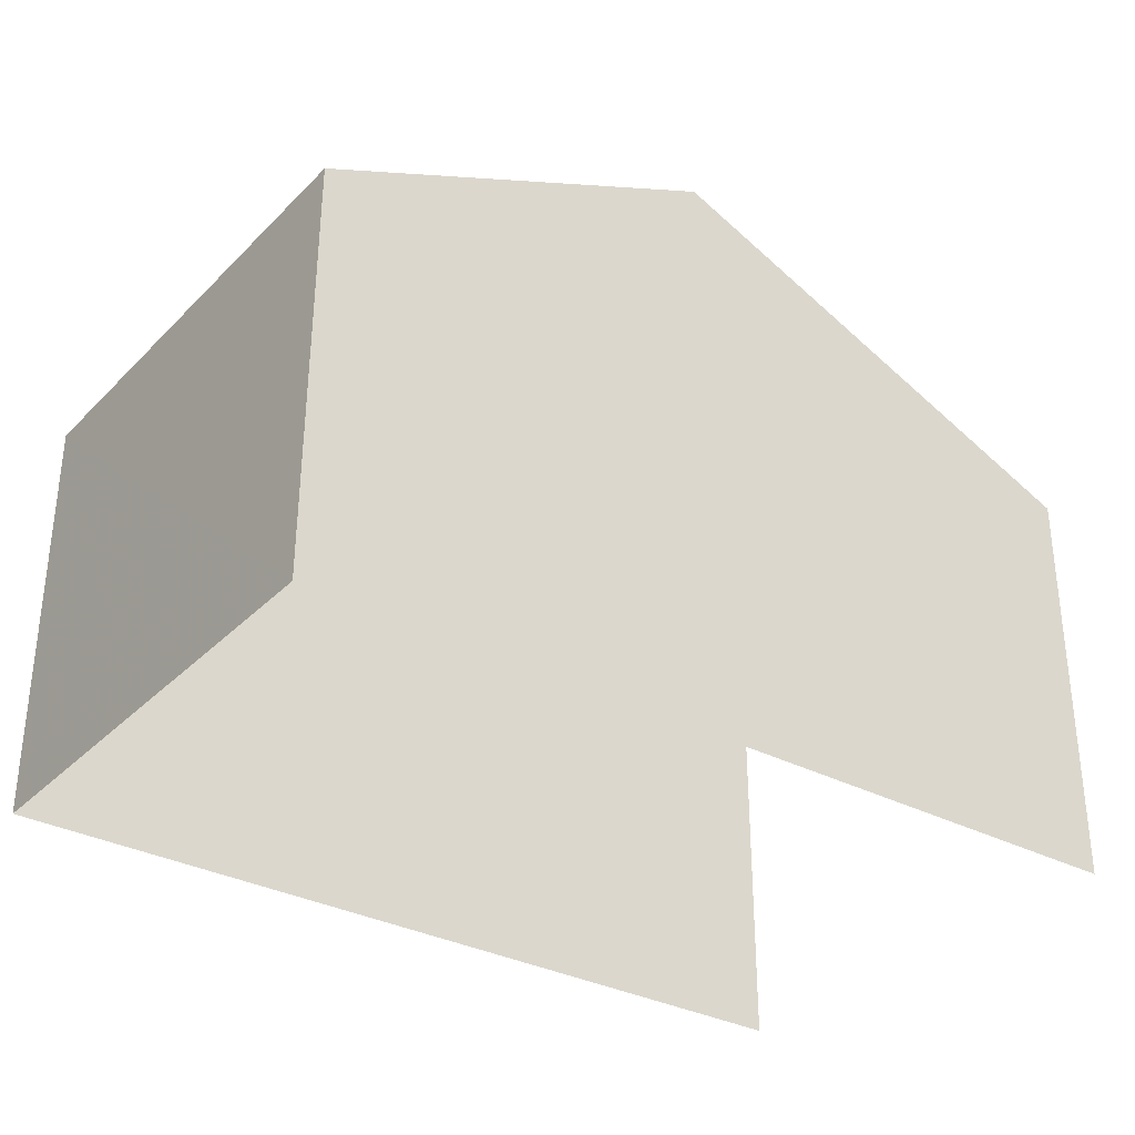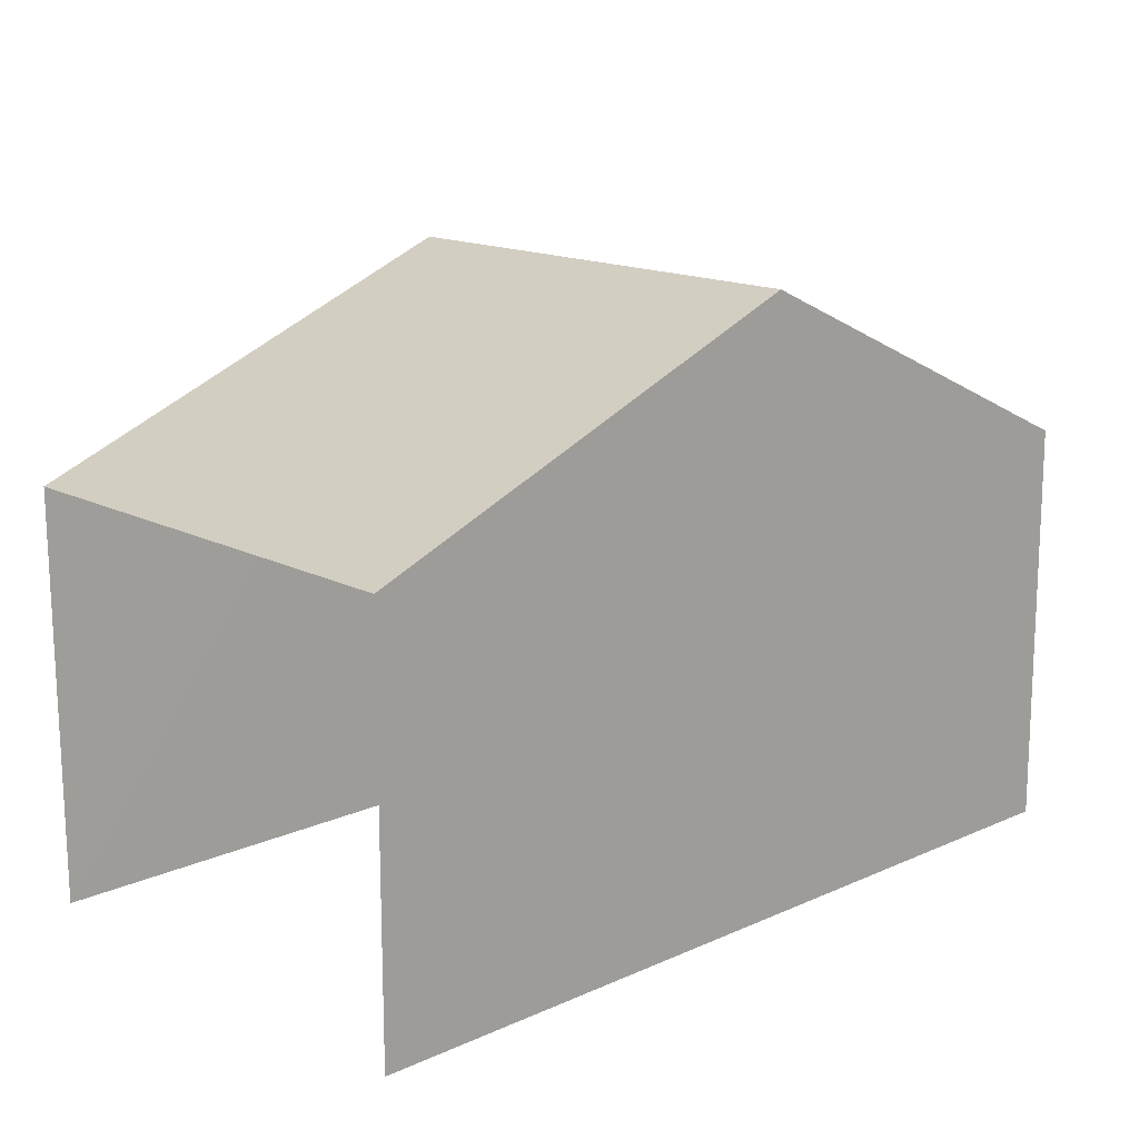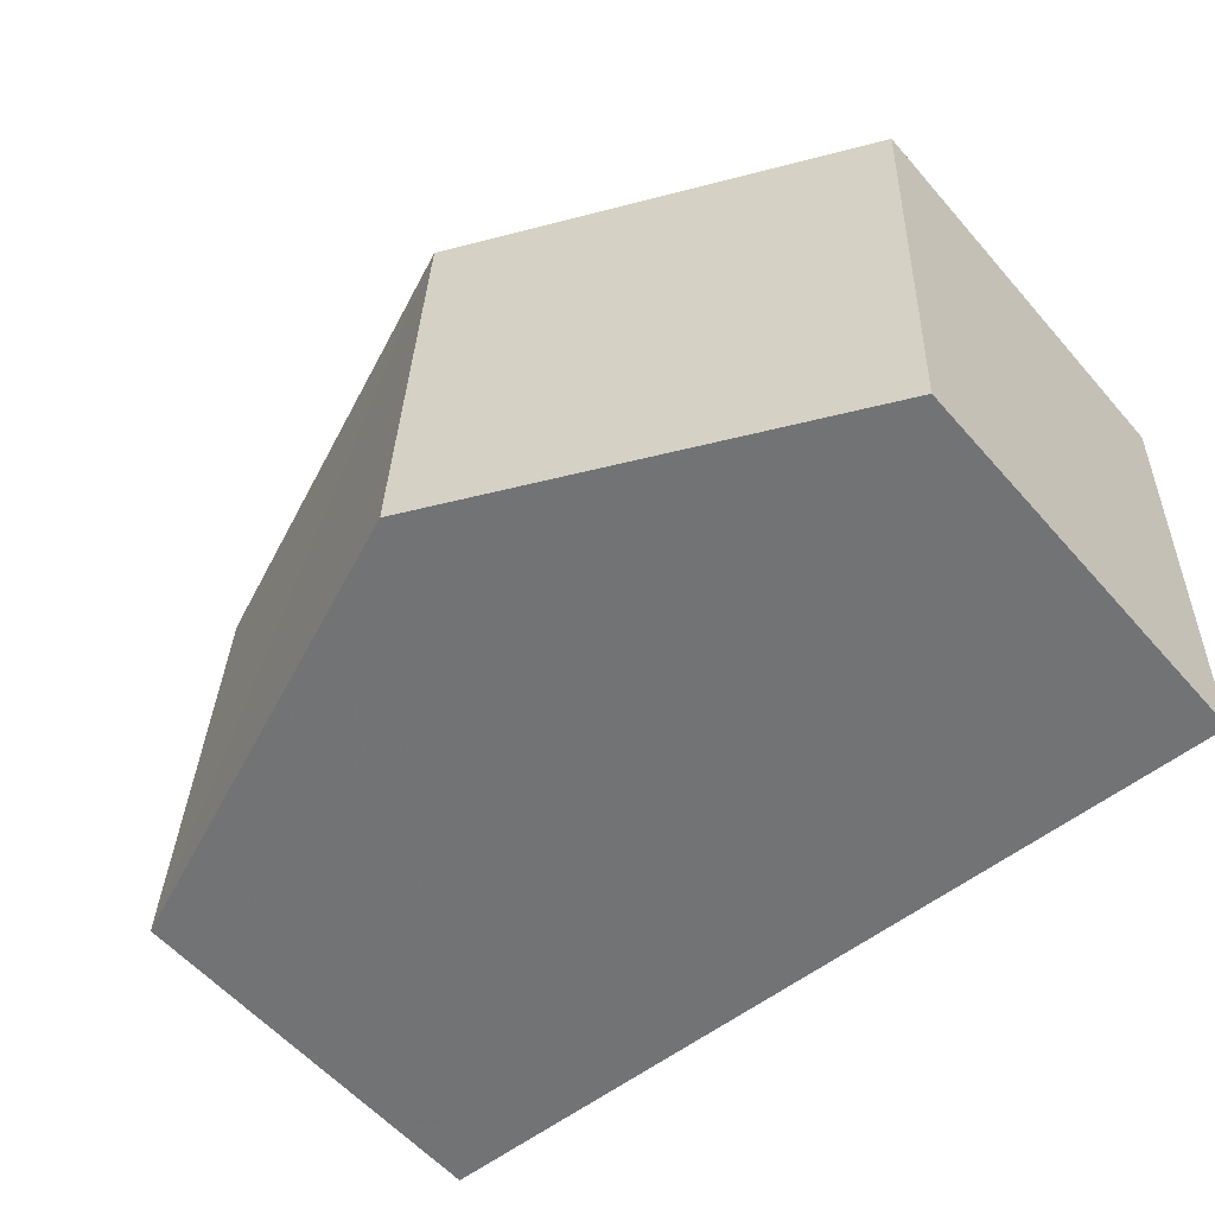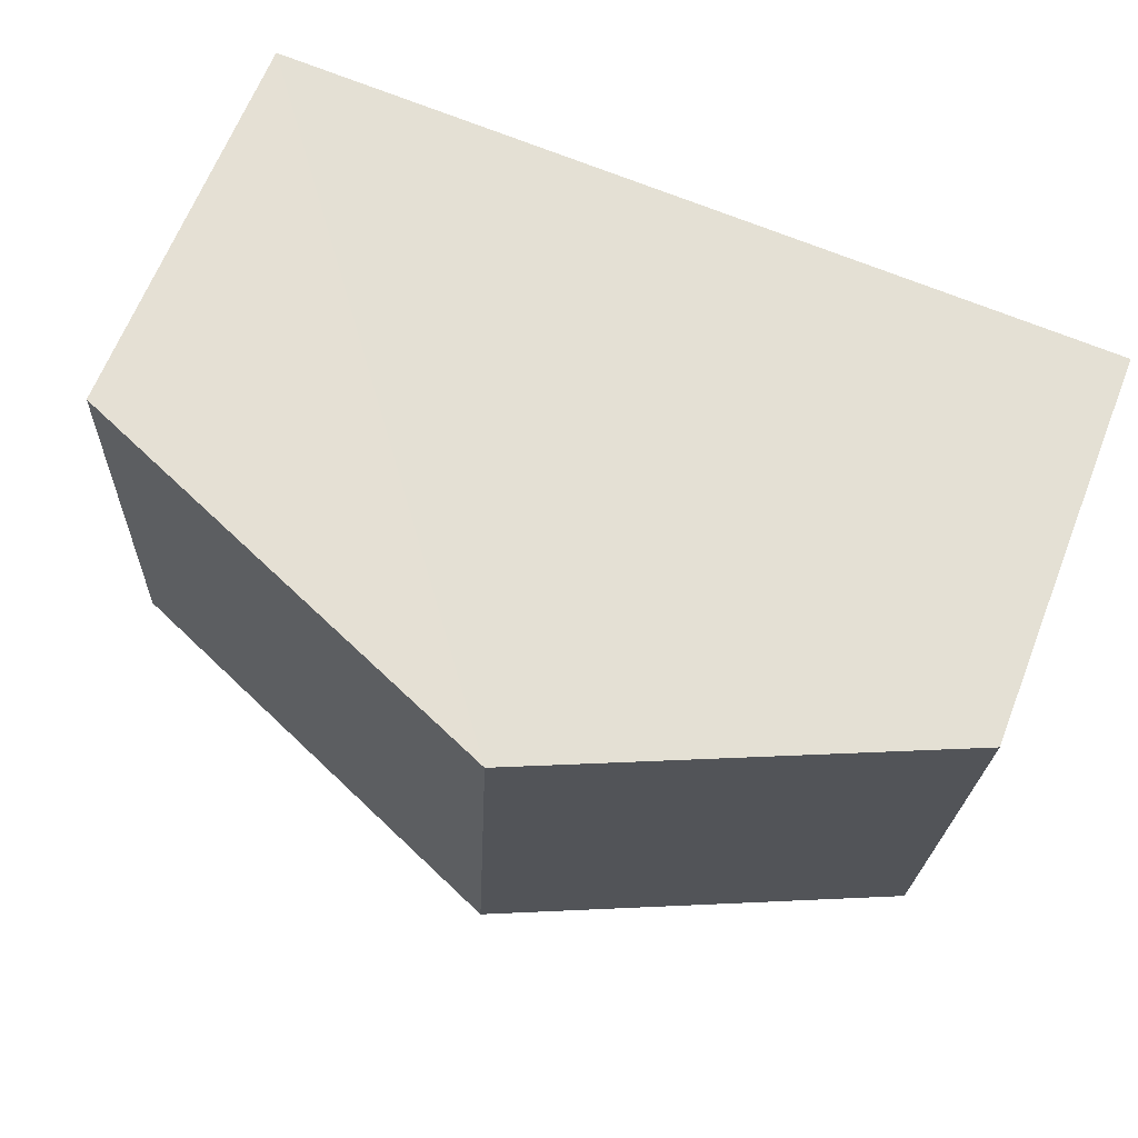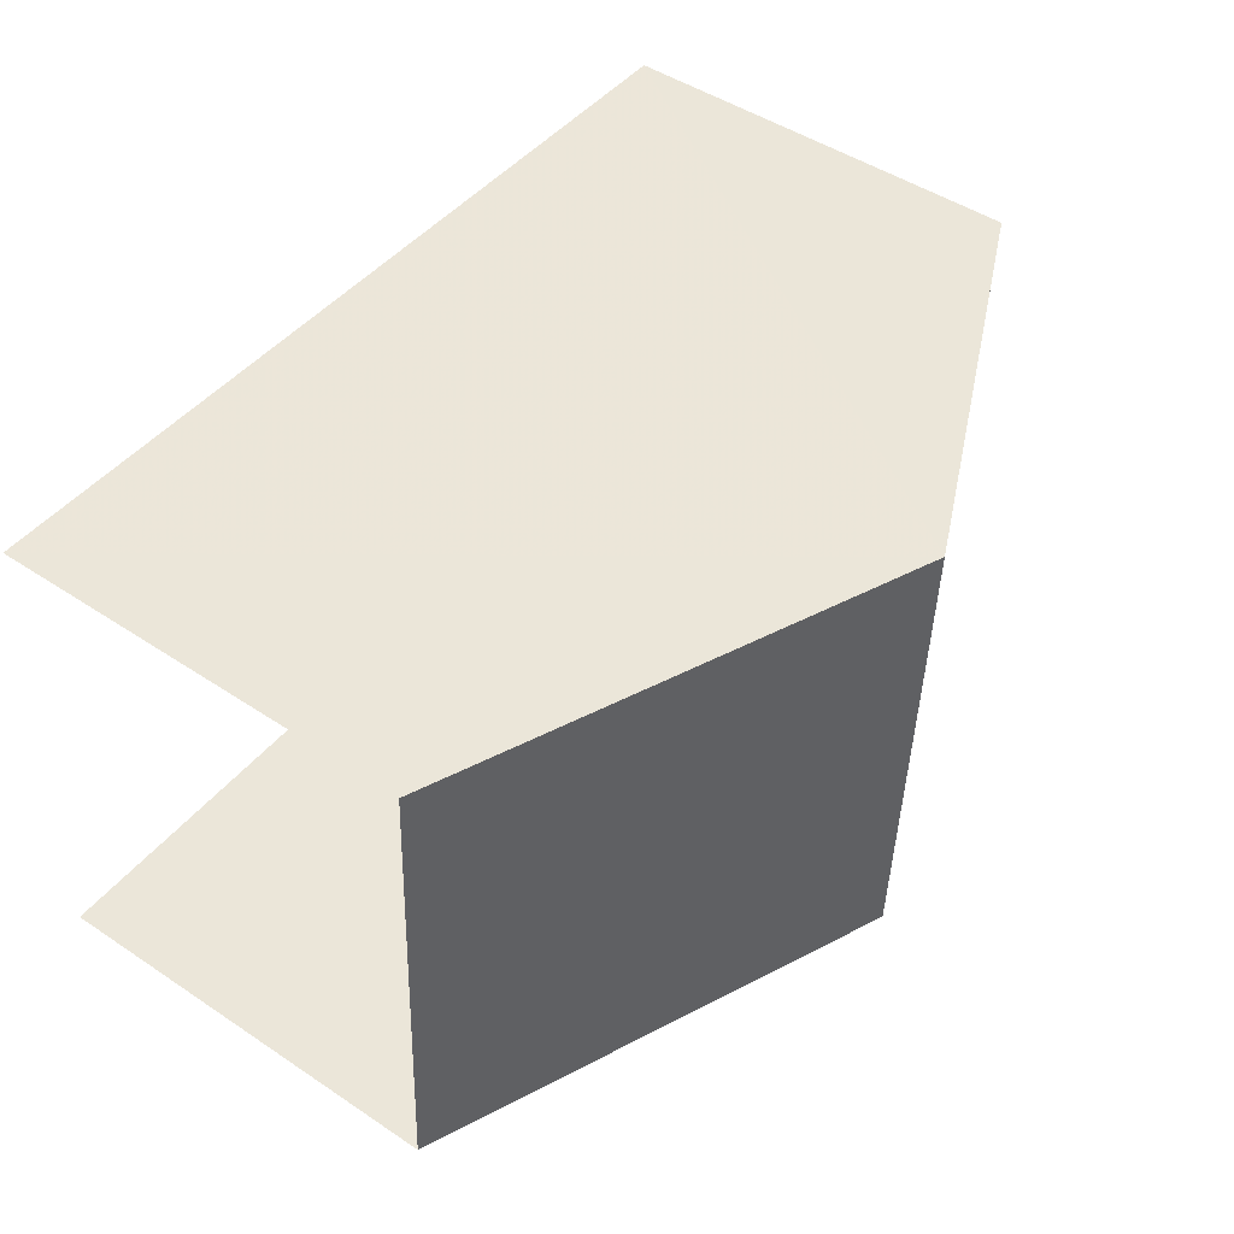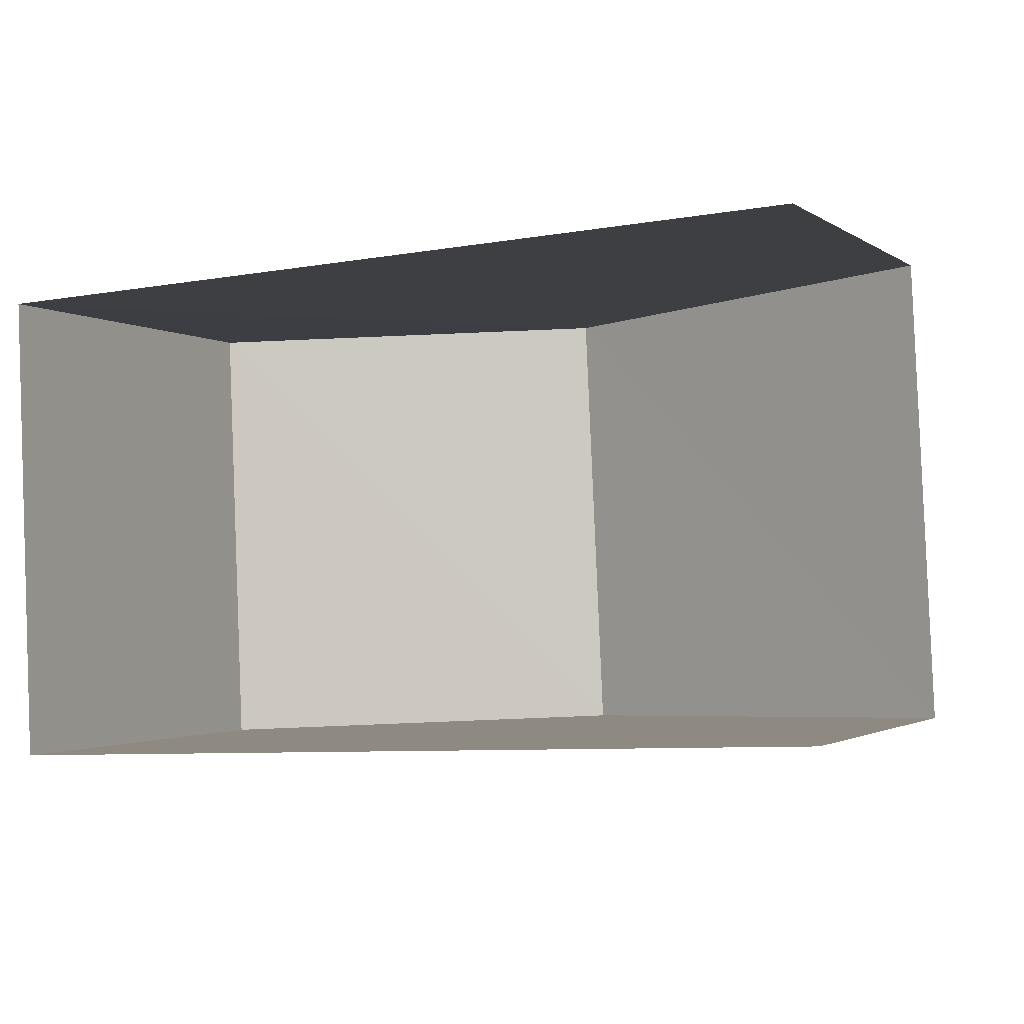
<metadata>
{"format":"obj","ext":"obj","renderer":"f3d","projection":"perspective","resolution":1024,"background":"white","views":[{"elev":-32.5,"azim":140.8,"up":"+Z"},{"elev":15.5,"azim":-45.7,"up":"+Z"},{"elev":-57.6,"azim":40.5,"up":"+Y"},{"elev":65.8,"azim":21.5,"up":"+Y"},{"elev":48.9,"azim":-53.4,"up":"+Y"},{"elev":-1.9,"azim":-154.3,"up":"+Y"}]}
</metadata>
<code>
v -3.734e+05 -1.053e+05 22.46
v -3.734e+05 -1.053e+05 22.46
v -3.734e+05 -1.053e+05 22.46
v -3.734e+05 -1.053e+05 22.46
v -3.734e+05 -1.053e+05 29.65
v -3.734e+05 -1.053e+05 27.39
v -3.734e+05 -1.053e+05 29.65
v -3.734e+05 -1.053e+05 27.4
v -3.734e+05 -1.053e+05 27.4
v -3.734e+05 -1.053e+05 27.4
f 1 2 3
f 1 4 2
f 9 4 1
f 9 10 4
f 5 6 7
f 5 8 6
f 7 9 5
f 7 10 9
f 8 3 2
f 6 8 2
f 6 2 7
f 2 4 7
f 4 10 7
f 9 1 5
f 1 3 5
f 3 8 5

</code>
